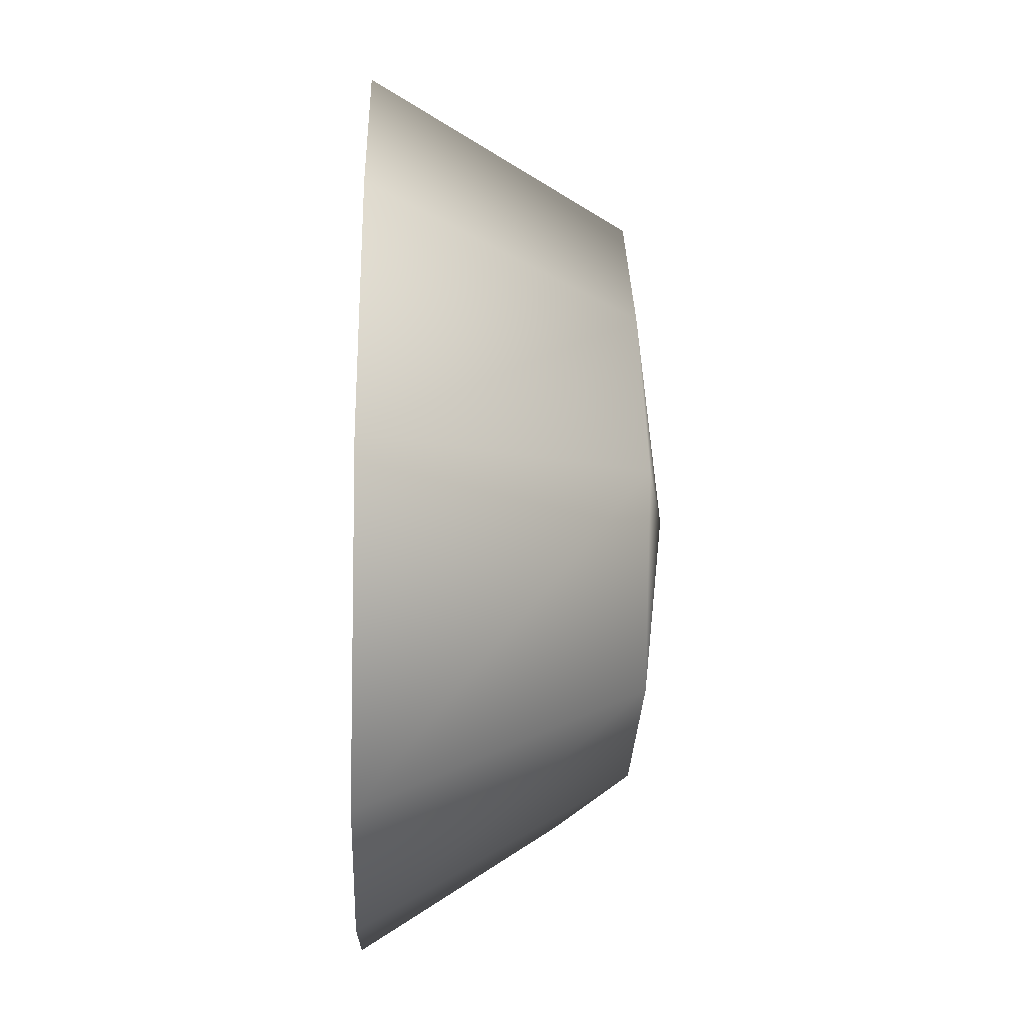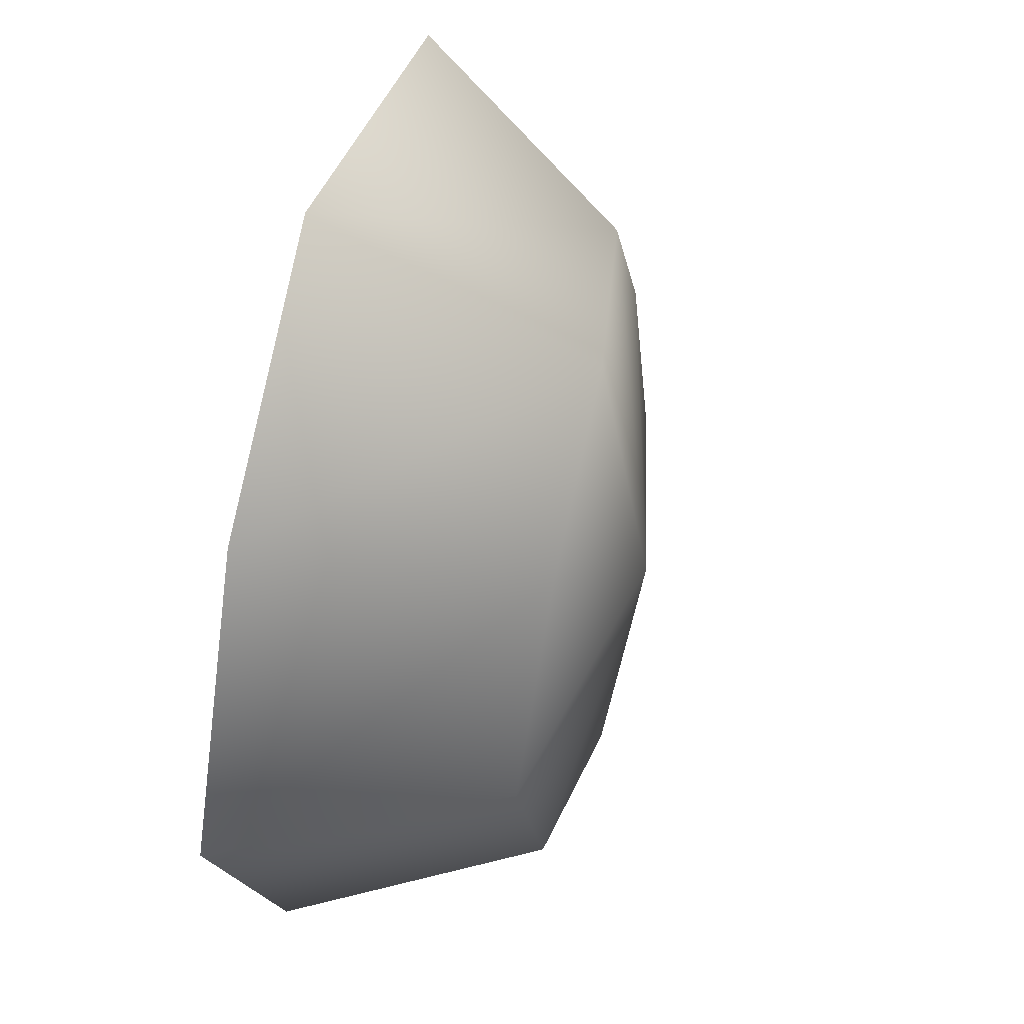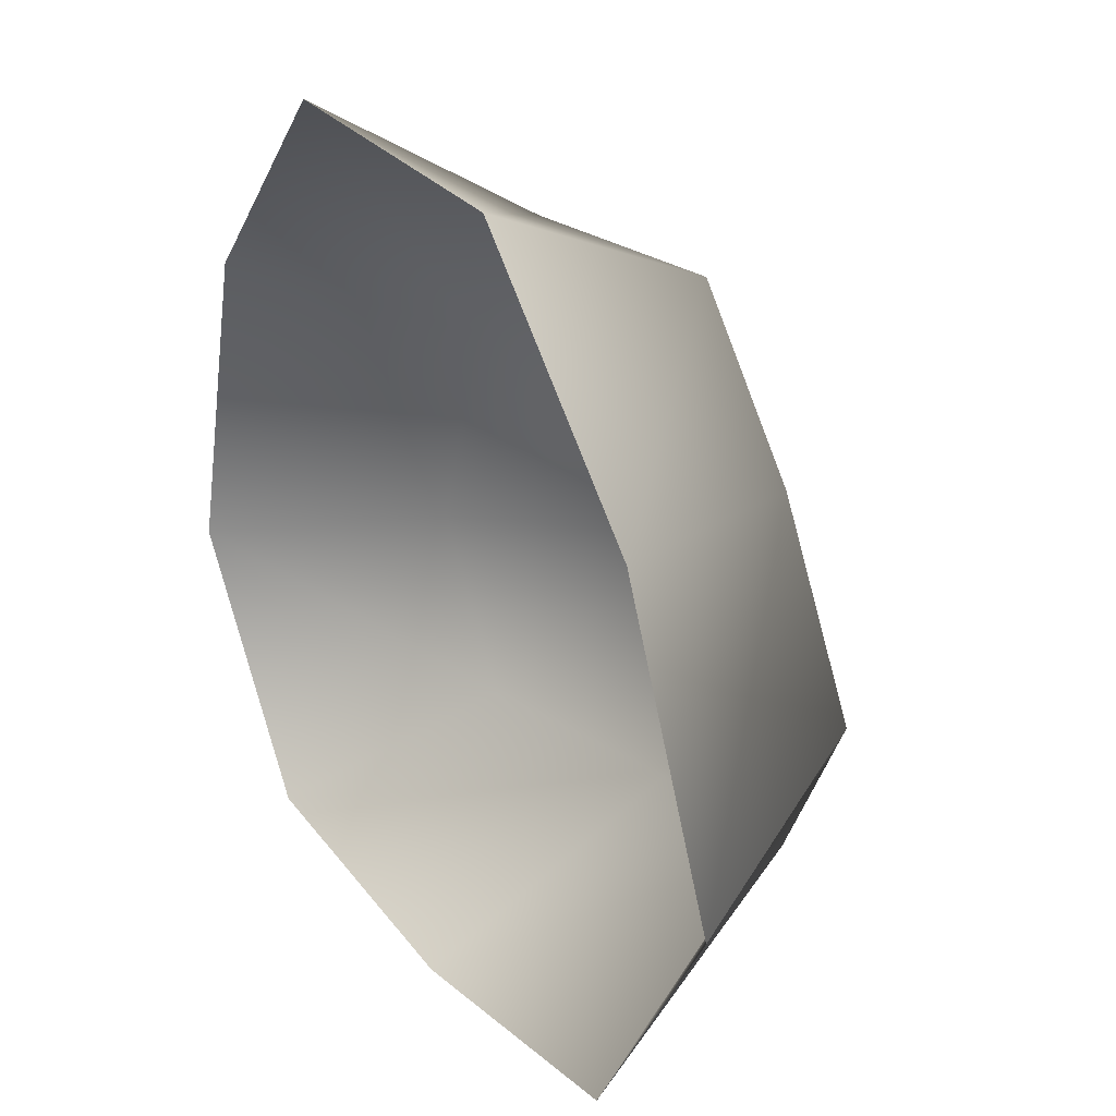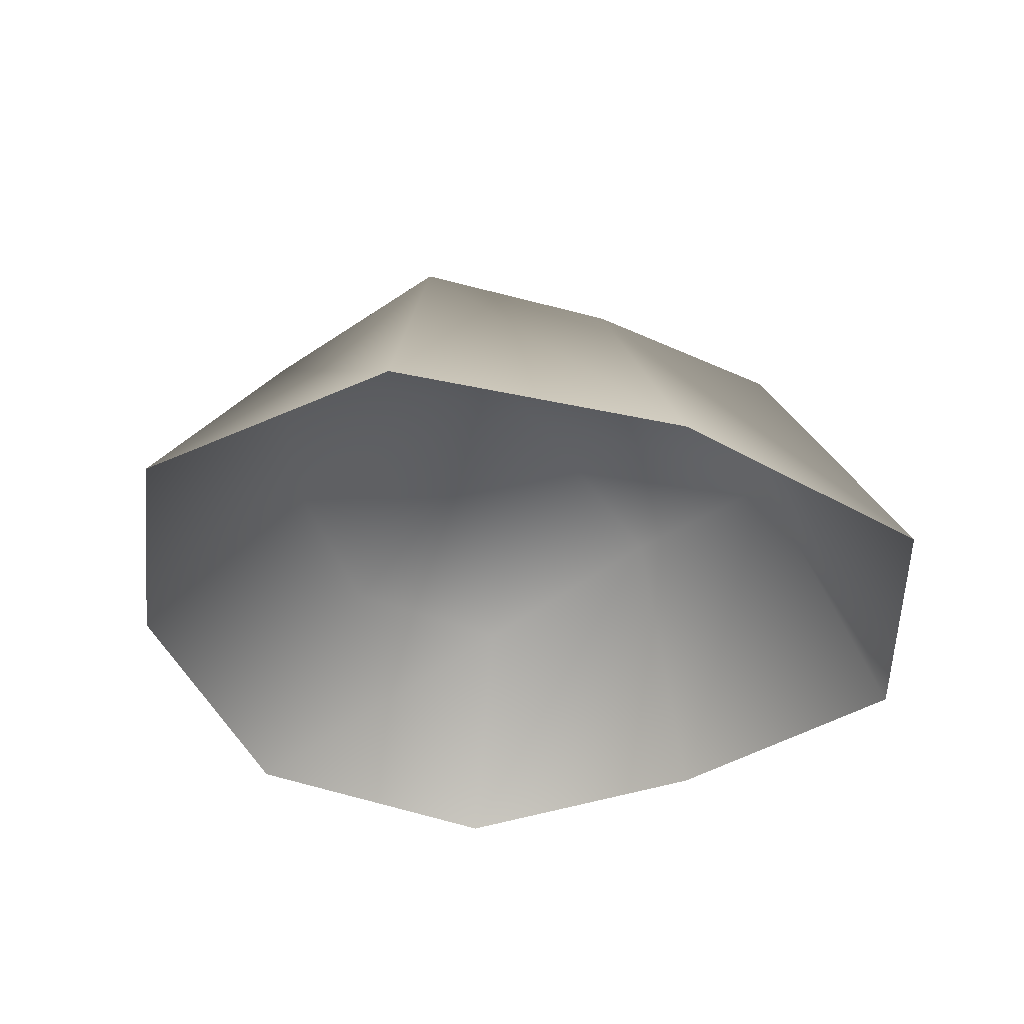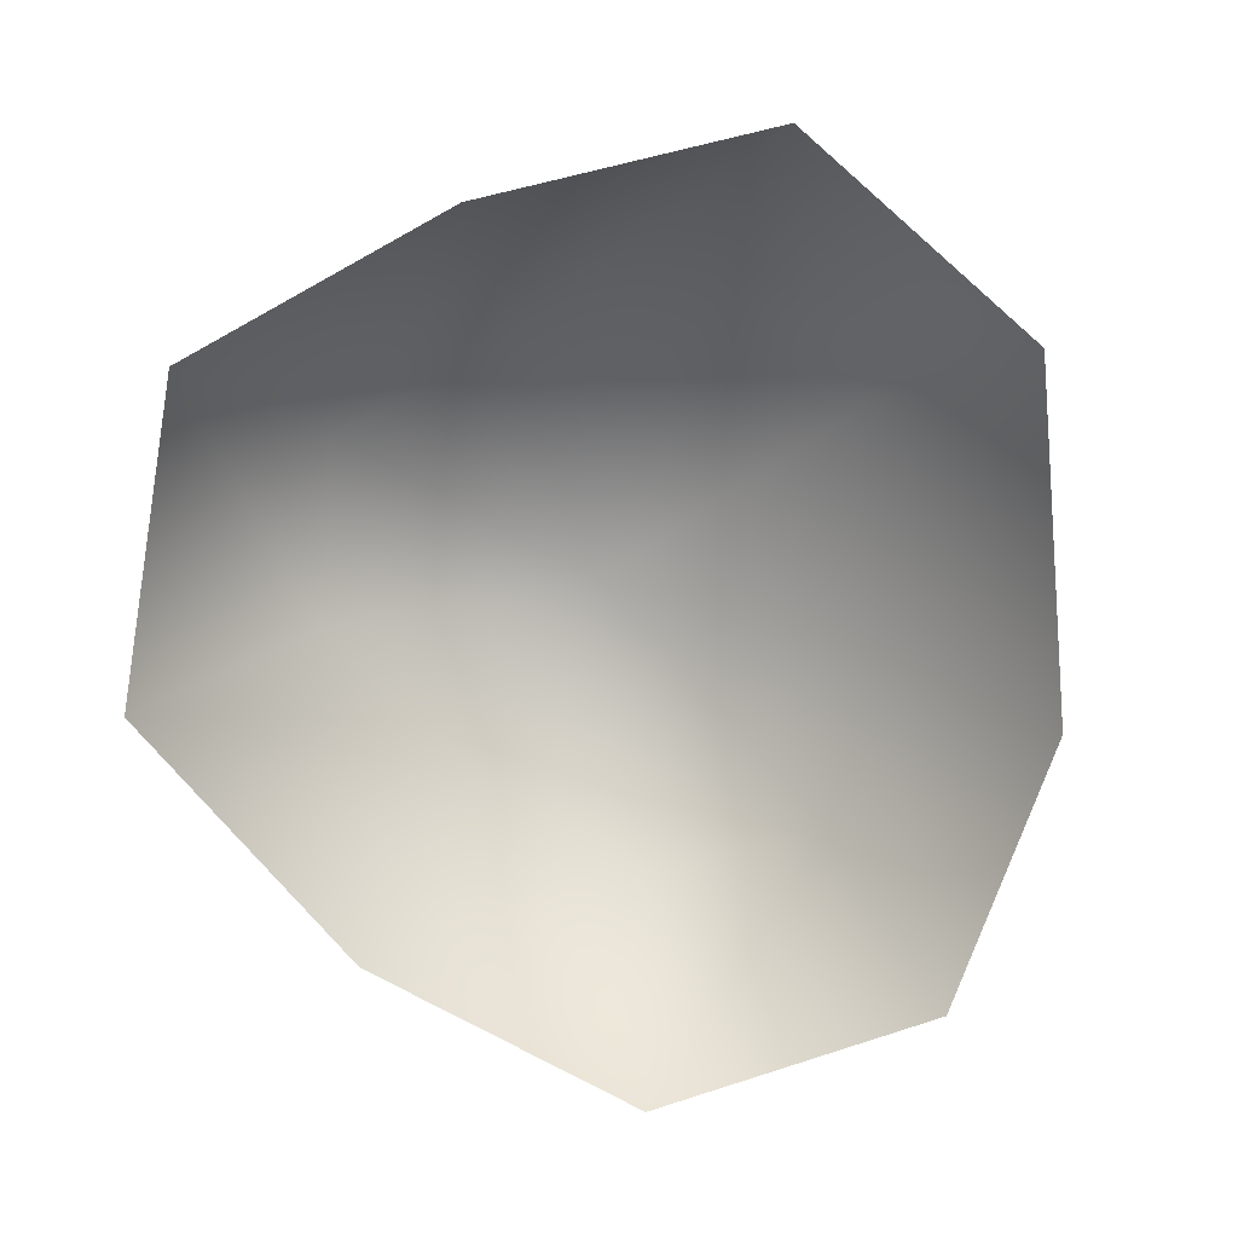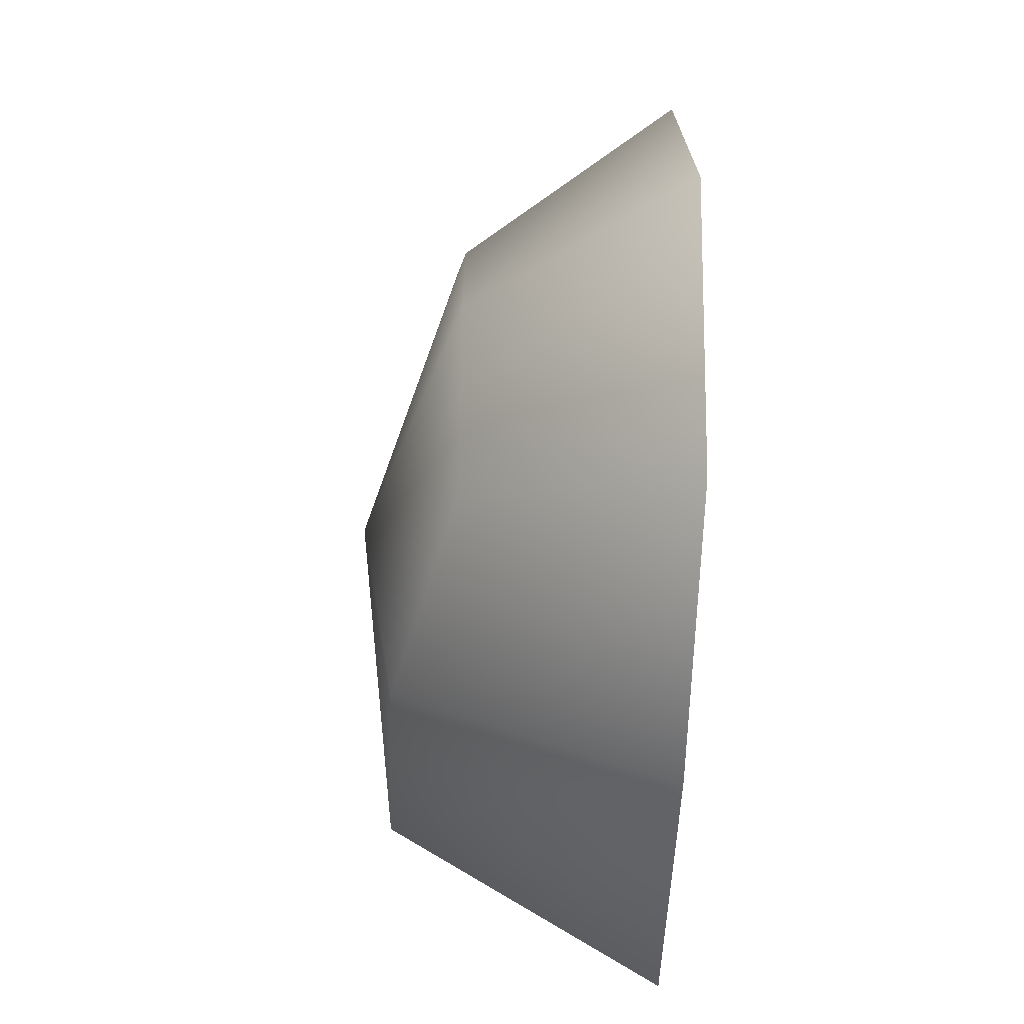
<metadata>
{"format":"obj","ext":"obj","renderer":"f3d","projection":"perspective","resolution":1024,"background":"white","views":[{"elev":-19.5,"azim":87.6,"up":"+Z"},{"elev":44.4,"azim":109.9,"up":"+Z"},{"elev":30.9,"azim":56.7,"up":"+Z"},{"elev":-36.6,"azim":31.1,"up":"+Y"},{"elev":-77.5,"azim":-161.1,"up":"+Y"},{"elev":-57.0,"azim":-91.9,"up":"+Z"}]}
</metadata>
<code>
v  -5.62 14.15 -0.3316
v  -5.262 12.36 -12.82
v  -15.88 9.647 -13
v  -20.47 9.647 -5.056
v  -17.24 9.647 6.377
v  -12.39 10.02 13.92
v  -3.213 12.36 13.92
v  2.791 12.36 6.501
v  7.593 12.36 -2.661
v  3.776 12.36 -11.23
v  -20.47 0 -18.47
v  -6.502 0 -19.85
v  -27.5 0 -6.296
v  -23.42 0 9.946
v  -14.83 0 20.63
v  -0.7712 0 20.63
v  8.974 0 10.07
v  14.62 0 -3.901
v  7.346 0 -17.41
g szemetkupac
f 1 2 3
f 1 3 4
f 1 4 5
f 1 5 6
f 1 6 7
f 1 7 8
f 1 8 9
f 1 9 10
f 1 10 2
f 11 3 2 12
f 13 4 3 11
f 14 5 4 13
f 15 6 5 14
f 16 7 6 15
f 17 8 7 16
f 18 9 8 17
f 19 10 9 18
f 12 2 10 19

</code>
